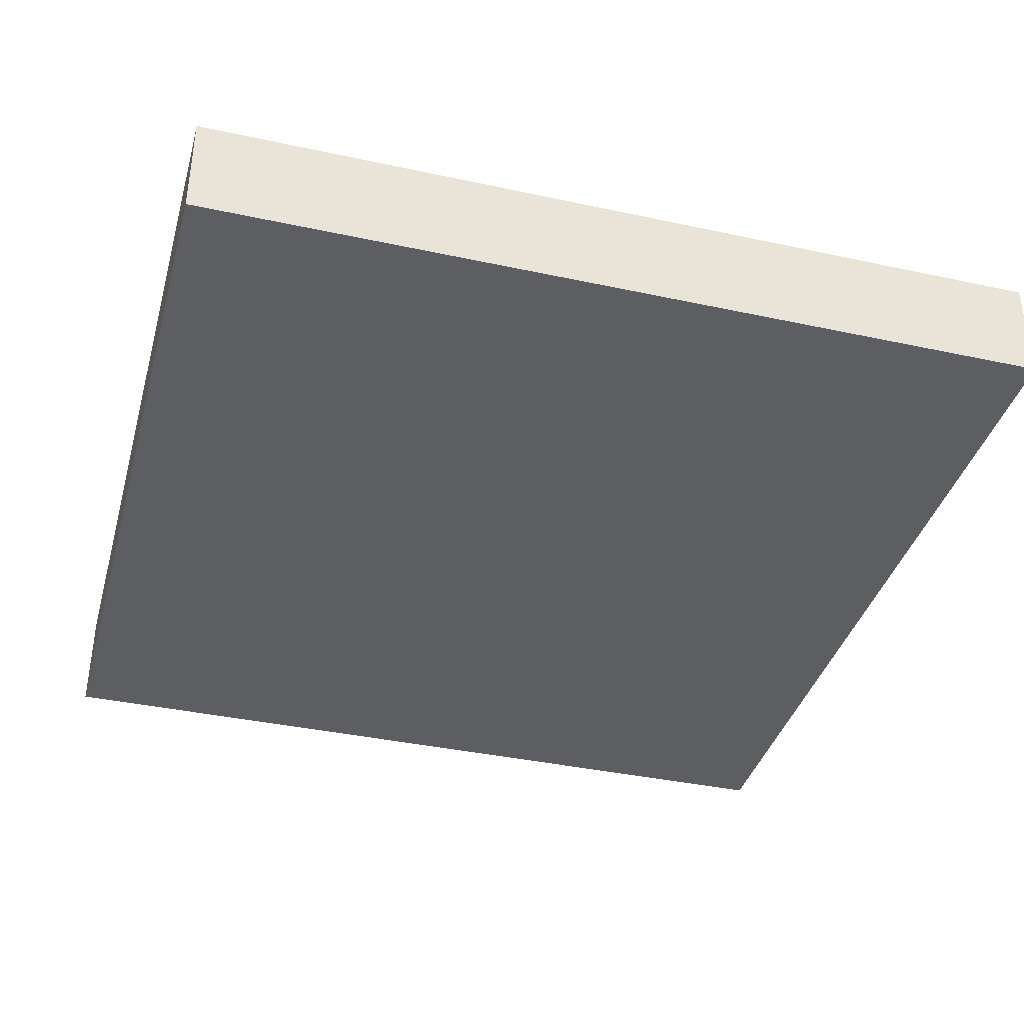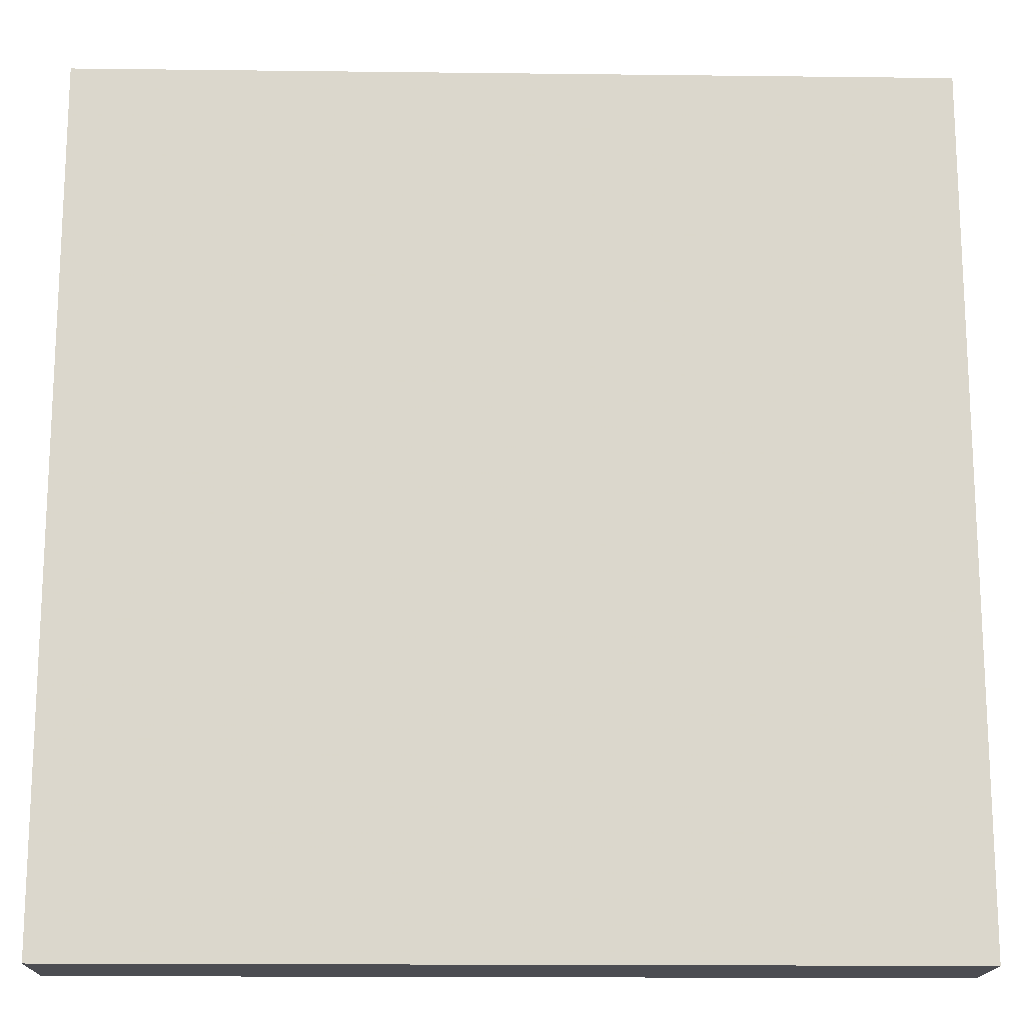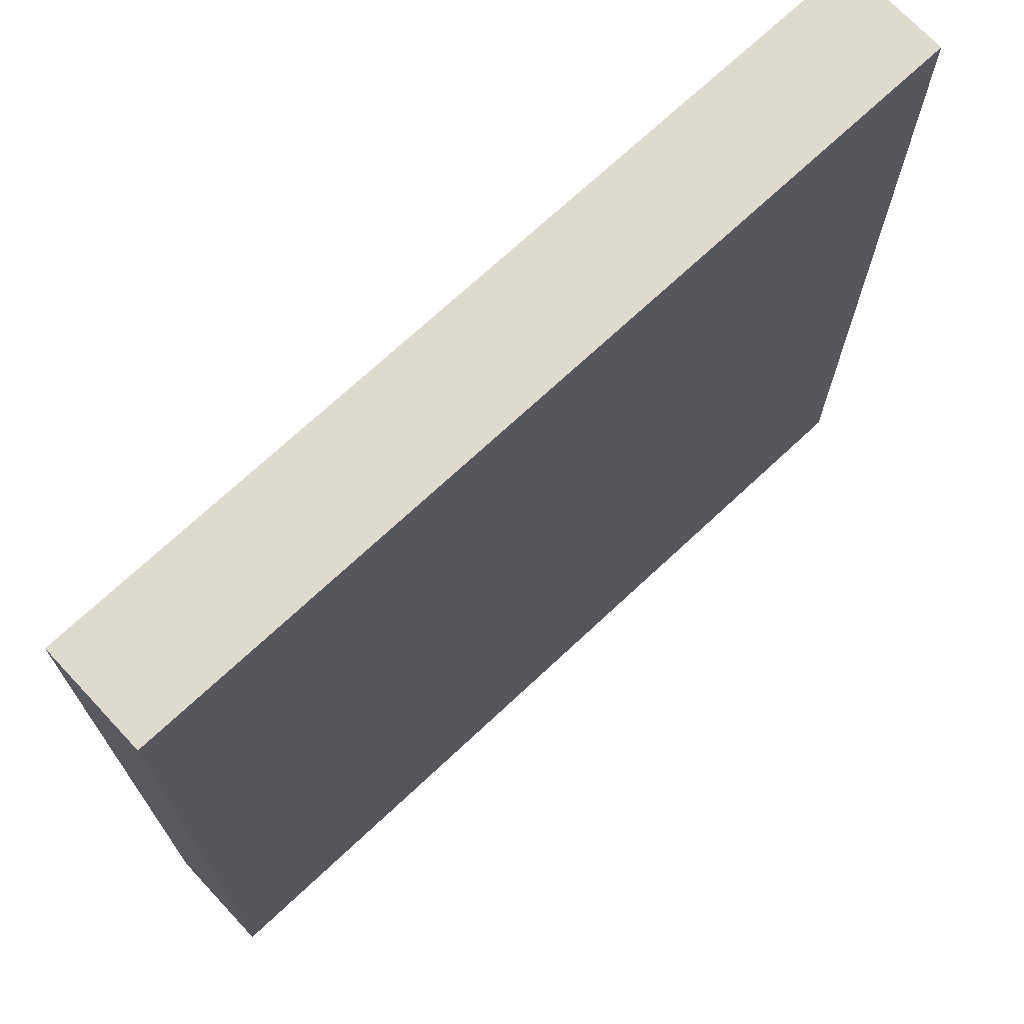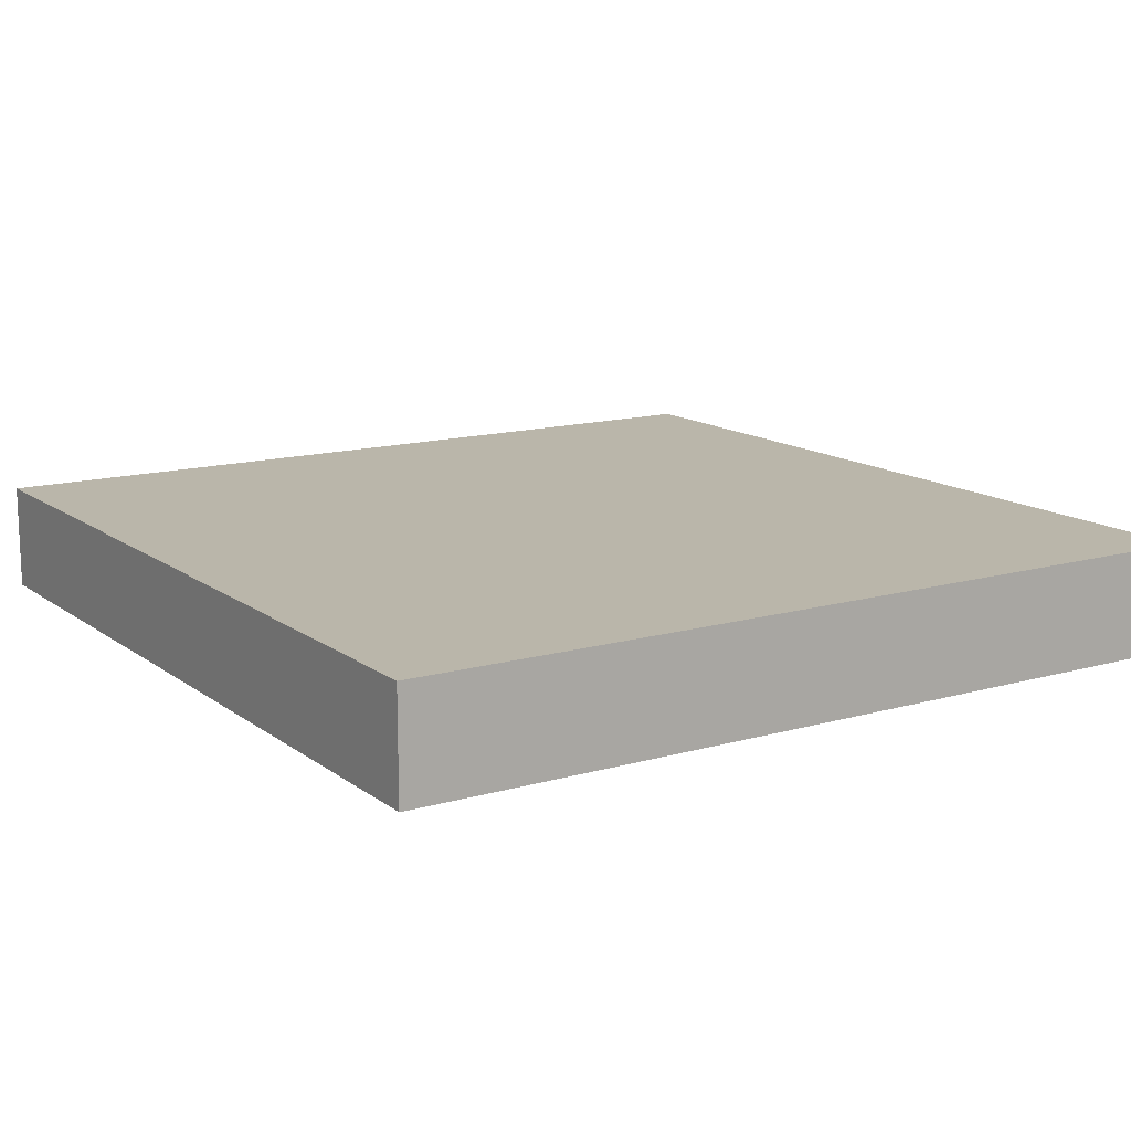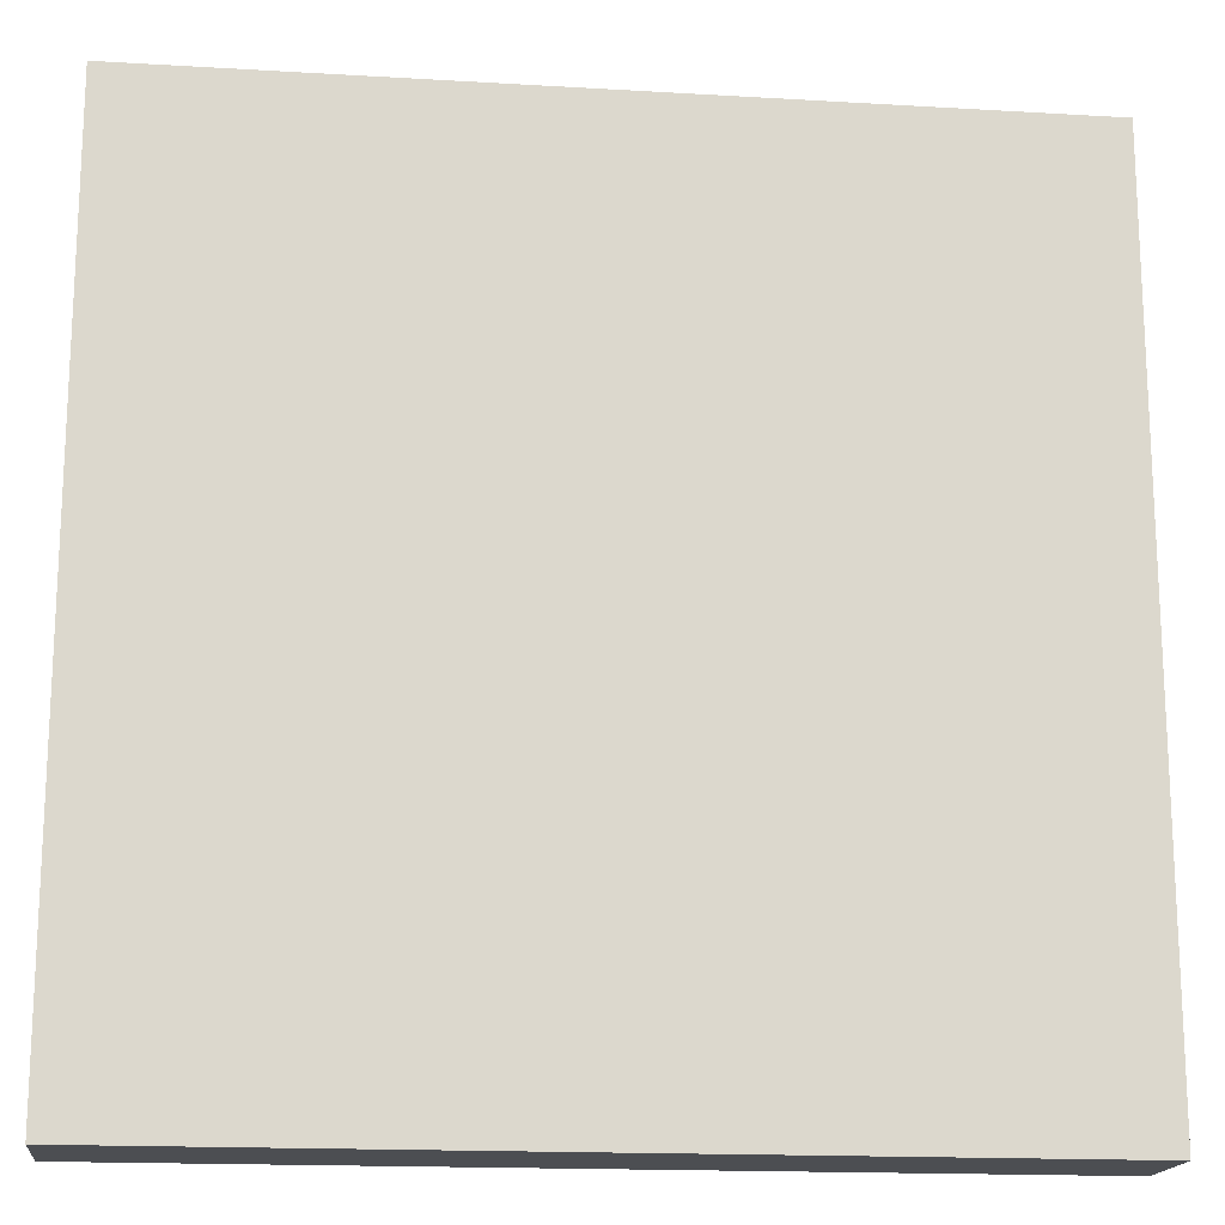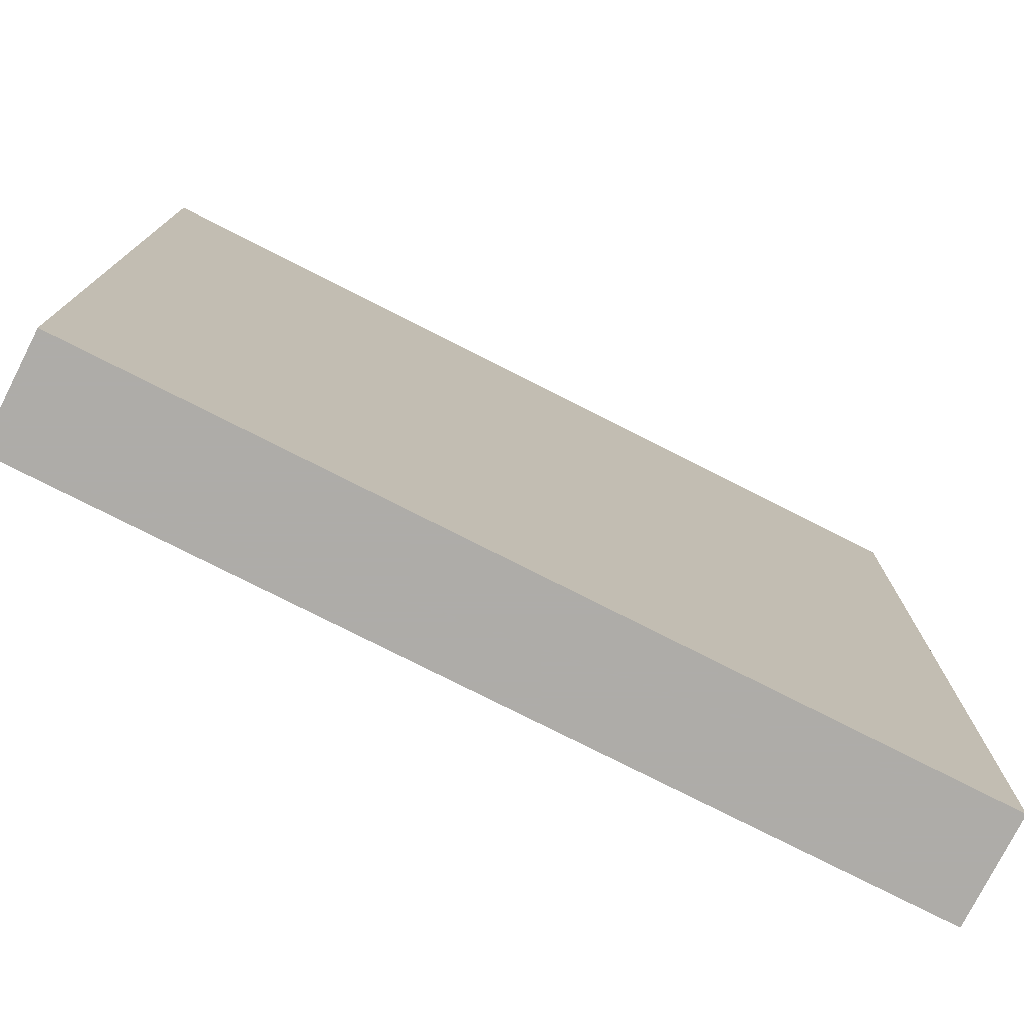
<metadata>
{"format":"obj","ext":"obj","renderer":"f3d","projection":"perspective","resolution":1024,"background":"white","views":[{"elev":-38.2,"azim":74.7,"up":"+Y"},{"elev":-16.3,"azim":-1.4,"up":"+Z"},{"elev":71.2,"azim":136.9,"up":"+Z"},{"elev":13.8,"azim":-122.6,"up":"+Y"},{"elev":-16.9,"azim":-6.8,"up":"+Z"},{"elev":-77.0,"azim":-26.9,"up":"+Z"}]}
</metadata>
<code>
v -10.88 0 7.299
v -6.88 0 7.299
v -10.88 0.5 7.299
v -6.88 0.5 7.299
v -10.88 0.5 3.299
v -6.88 0.5 3.299
v -10.88 0 3.299
v -6.88 0 3.299
f 1 2 4 3
f 3 4 6 5
f 5 6 8 7
f 7 8 2 1
f 2 8 6 4
f 7 1 3 5

</code>
